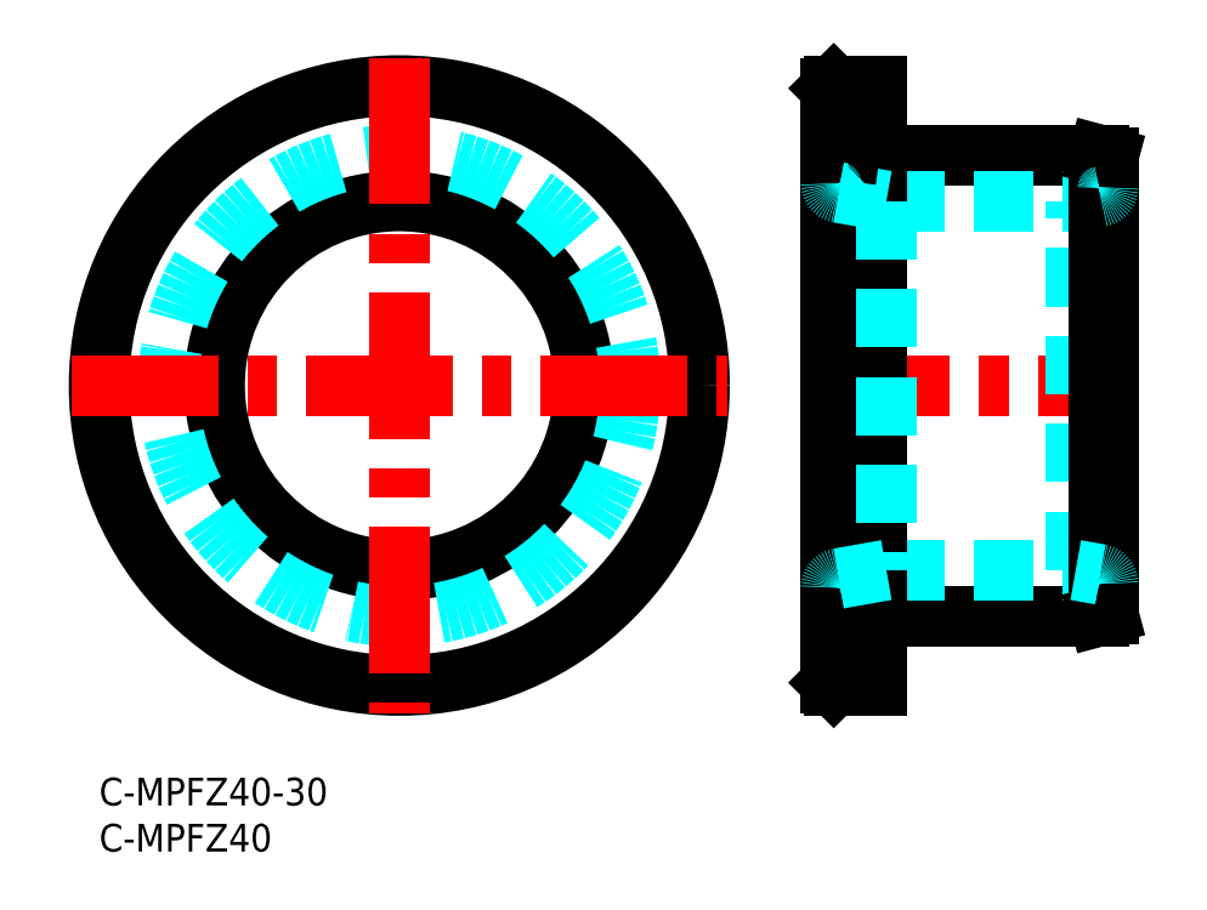
<metadata>
{"format":"dxf","ext":"dxf","renderer":"ezdxf+matplotlib","layout":"modelspace","background":"white","min_lineweight":24,"dpi":150}
</metadata>
<code>
0
SECTION
2
ENTITIES
0
INSERT
8
MSM_CONTINUOUS
2
*U23
10
0
20
0
30
0
0
INSERT
8
MSM_CONTINUOUS
2
*U24
10
0
20
0
30
0
0
LINE
8
MSM_CONTINUOUS
10
84.54
20
17.5
30
0
11
108.2
21
17.5
31
0
0
LINE
8
MSM_CONTINUOUS
10
108.2
20
67.5
30
0
11
84.54
21
67.5
31
0
0
LINE
8
MSM_DASHED
10
85.24
20
62.5
30
0
11
105.7
21
62.5
31
0
0
LINE
8
MSM_DASHED
10
85.24
20
22.5
30
0
11
105.7
21
22.5
31
0
0
LINE
8
MSM_CENTER
10
76.24
20
42.5
30
0
11
112.2
21
42.5
31
0
0
CIRCLE
8
MSM_CONTINUOUS
10
32.5
20
42.5
30
0
40
32.5
0
CIRCLE
8
MSM_CONTINUOUS
10
32.5
20
42.5
30
0
40
20
0
LINE
8
MSM_CONTINUOUS
10
79.54
20
75
30
0
11
79.54
21
10
31
0
0
LINE
8
MSM_CONTINUOUS
10
79.24
20
74.7
30
0
11
79.24
21
10.3
31
0
0
CIRCLE
8
MSM_DASHED
10
32.5
20
42.5
30
0
40
25
0
LINE
8
MSM_CENTER
10
32.5
20
78
30
0
11
32.5
21
7
31
0
0
LINE
8
MSM_CENTER
10
-3
20
42.5
30
0
11
68
21
42.5
31
0
0
LINE
8
MSM_CONTINUOUS
10
79.54
20
10
30
0
11
84.24
21
10
31
0
0
LINE
8
MSM_CONTINUOUS
10
84.24
20
10
30
0
11
84.24
21
75
31
0
0
LINE
8
MSM_CONTINUOUS
10
79.54
20
75
30
0
11
84.24
21
75
31
0
0
LINE
8
MSM_CONTINUOUS
10
109.2
20
17.77
30
0
11
109.2
21
67.23
31
0
0
LINE
8
MSM_CONTINUOUS
10
109.2
20
67.23
30
0
11
108.2
21
67.5
31
0
0
LINE
8
MSM_DASHED
10
105.7
20
22.5
30
0
11
105.7
21
62.5
31
0
0
LINE
8
MSM_DASHED
10
85.24
20
62.5
30
0
11
85.24
21
22.5
31
0
0
LINE
8
MSM_DASHED
10
85.24
20
62.5
30
0
11
80.07
21
63.41
31
0
0
LINE
8
MSM_DASHED
10
105.7
20
62.5
30
0
11
108.4
21
62.97
31
0
0
LINE
8
MSM_CONTINUOUS
10
108.2
20
17.5
30
0
11
108.2
21
67.5
31
0
0
LINE
8
MSM_CONTINUOUS
10
109.2
20
17.77
30
0
11
108.2
21
17.5
31
0
0
LINE
8
MSM_CONTINUOUS
10
79.24
20
74.7
30
0
11
79.54
21
75
31
0
0
LINE
8
MSM_CONTINUOUS
10
79.54
20
10
30
0
11
79.24
21
10.3
31
0
0
ARC
8
MSM_CONTINUOUS
10
84.54
20
67.8
30
0
40
0.3
50
180
51
270
0
ARC
8
MSM_CONTINUOUS
10
84.54
20
17.2
30
0
40
0.3
50
90
51
180
0
ARC
8
MSM_DASHED
10
80.24
20
64.4
30
0
40
1
50
180
51
260
0
ARC
8
MSM_DASHED
10
108.2
20
63.96
30
0
40
1
50
280
51
0
0
LINE
8
MSM_DASHED
10
85.24
20
22.5
30
0
11
80.07
21
21.59
31
0
0
ARC
8
MSM_DASHED
10
80.24
20
20.6
30
0
40
1
50
100
51
180
0
LINE
8
MSM_DASHED
10
105.7
20
22.5
30
0
11
108.4
21
22.03
31
0
0
ARC
8
MSM_DASHED
10
108.2
20
21.04
30
0
40
1
50
0
51
80
0
ENDSEC
0
EOF

</code>
